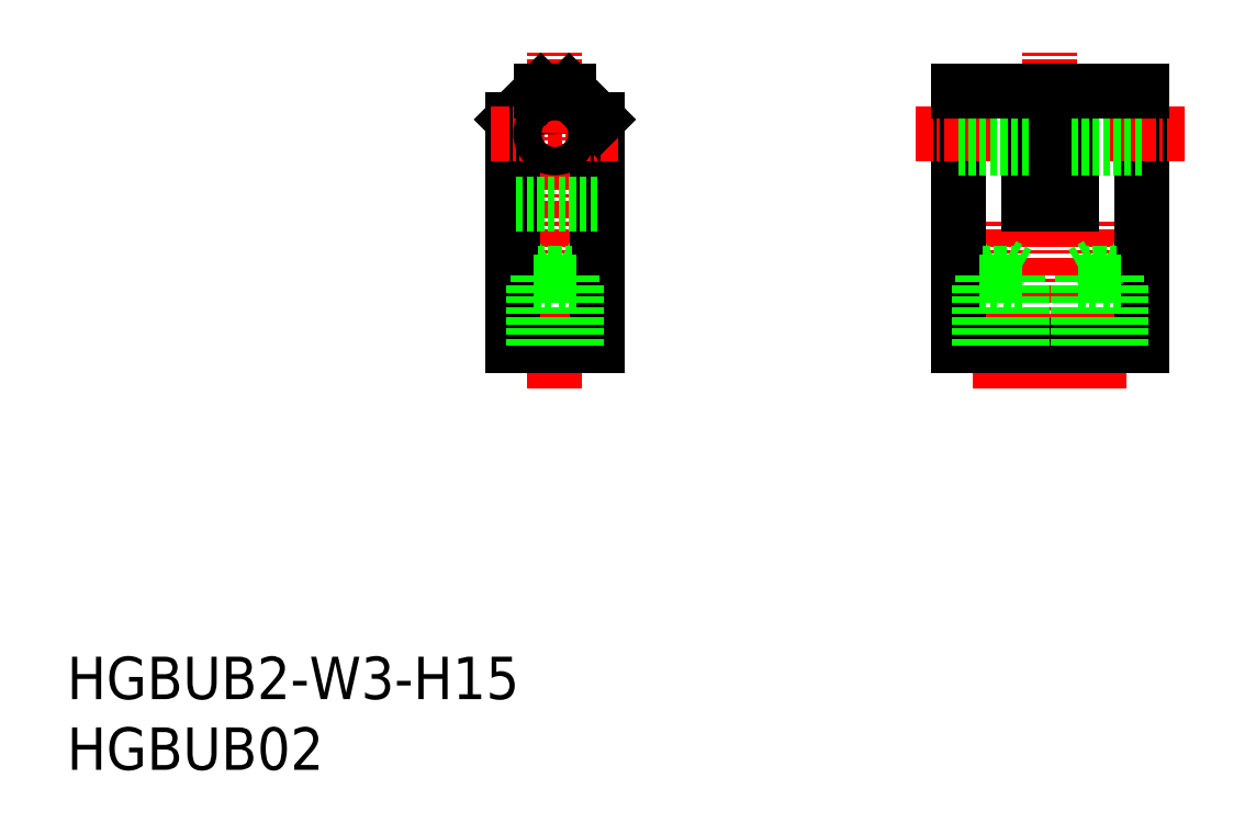
<metadata>
{"format":"dxf","ext":"dxf","renderer":"ezdxf+matplotlib","layout":"modelspace","background":"white","min_lineweight":24,"dpi":150}
</metadata>
<code>
0
SECTION
2
ENTITIES
0
INSERT
8
0
2
*U9
10
0
20
0
30
0
0
INSERT
8
0
2
*U10
10
0
20
0
30
0
0
LINE
8
CENTER
10
69.5
20
27
30
0
11
69.5
21
51
31
0
0
LINE
8
CENTER
10
66
20
27
30
0
11
66
21
38.81
31
0
0
LINE
8
CENTER
10
73
20
27
30
0
11
73
21
38.81
31
0
0
LINE
8
CENTER
10
34.5
20
27
30
0
11
34.5
21
51
31
0
0
LINE
8
0
10
67.23
20
35.1
30
0
11
66
21
35.81
31
0
0
LINE
8
0
10
64.77
20
35.1
30
0
11
66
21
35.81
31
0
0
LINE
8
0
10
74.23
20
35.1
30
0
11
73
21
35.81
31
0
0
LINE
8
0
10
71.77
20
35.1
30
0
11
73
21
35.81
31
0
0
LINE
8
0
10
33.27
20
35.1
30
0
11
34.5
21
35.81
31
0
0
LINE
8
0
10
35.73
20
35.1
30
0
11
34.5
21
35.81
31
0
0
LINE
8
0
10
31.5
20
30
30
0
11
31.5
21
46
31
0
0
LINE
8
0
10
37.5
20
30
30
0
11
37.5
21
46
31
0
0
LINE
8
0
10
63
20
30
30
0
11
63
21
48
31
0
0
LINE
8
0
10
76
20
30
30
0
11
76
21
48
31
0
0
LINE
8
0
10
34.5
20
30
30
0
11
37.5
21
30
31
0
0
LINE
8
0
10
34.5
20
30
30
0
11
31.5
21
30
31
0
0
LINE
8
0
10
33.27
20
35.1
30
0
11
34.5
21
35.1
31
0
0
LINE
8
0
10
35.73
20
35.1
30
0
11
34.5
21
35.1
31
0
0
LINE
8
0
10
33
20
30
30
0
11
33
21
34.5
31
0
0
LINE
8
0
10
33
20
34.5
30
0
11
34.5
21
34.5
31
0
0
LINE
8
0
10
36
20
34.5
30
0
11
34.5
21
34.5
31
0
0
LINE
8
0
10
36
20
30
30
0
11
36
21
34.5
31
0
0
LINE
8
0
10
33.27
20
30
30
0
11
33.27
21
35.1
31
0
0
LINE
8
0
10
35.73
20
30
30
0
11
35.73
21
35.1
31
0
0
LINE
8
0
10
69.5
20
30
30
0
11
76
21
30
31
0
0
LINE
8
0
10
67.23
20
35.1
30
0
11
66
21
35.1
31
0
0
LINE
8
0
10
67.5
20
34.5
30
0
11
66
21
34.5
31
0
0
LINE
8
0
10
69.5
20
30
30
0
11
63
21
30
31
0
0
LINE
8
0
10
64.77
20
35.1
30
0
11
66
21
35.1
31
0
0
LINE
8
0
10
64.5
20
30
30
0
11
64.5
21
34.5
31
0
0
LINE
8
0
10
64.5
20
34.5
30
0
11
66
21
34.5
31
0
0
LINE
8
0
10
64.77
20
30
30
0
11
64.77
21
35.1
31
0
0
LINE
8
0
10
67.5
20
30
30
0
11
67.5
21
34.5
31
0
0
LINE
8
0
10
67.23
20
30
30
0
11
67.23
21
35.1
31
0
0
LINE
8
0
10
74.23
20
35.1
30
0
11
73
21
35.1
31
0
0
LINE
8
0
10
74.5
20
34.5
30
0
11
73
21
34.5
31
0
0
LINE
8
0
10
71.5
20
34.5
30
0
11
73
21
34.5
31
0
0
LINE
8
0
10
71.5
20
30
30
0
11
71.5
21
34.5
31
0
0
LINE
8
0
10
71.77
20
35.1
30
0
11
73
21
35.1
31
0
0
LINE
8
0
10
71.77
20
30
30
0
11
71.77
21
35.1
31
0
0
LINE
8
0
10
74.5
20
30
30
0
11
74.5
21
34.5
31
0
0
LINE
8
0
10
74.23
20
30
30
0
11
74.23
21
35.1
31
0
0
LINE
8
CENTER
10
60
20
45
30
0
11
71
21
45
31
0
0
LINE
8
0
10
37.5
20
40
30
0
11
31.5
21
40
31
0
0
LINE
8
CENTER
10
39
20
45
30
0
11
34.5
21
45
31
0
0
LINE
8
0
10
35.5
20
48
30
0
11
34.5
21
48
31
0
0
LINE
8
0
10
31.5
20
46
30
0
11
33.5
21
48
31
0
0
LINE
8
CENTER
10
30
20
45
30
0
11
34.5
21
45
31
0
0
CIRCLE
8
0
10
34.5
20
45
30
0
40
1
0
LINE
8
0
10
33.5
20
48
30
0
11
34.5
21
48
31
0
0
LINE
8
0
10
37.5
20
46
30
0
11
35.5
21
48
31
0
0
LINE
8
CENTER
10
79
20
45
30
0
11
68
21
45
31
0
0
LINE
8
0
10
68
20
48
30
0
11
68
21
40
31
0
0
LINE
8
0
10
71
20
48
30
0
11
71
21
40
31
0
0
LINE
8
0
10
71
20
40
30
0
11
69.5
21
40
31
0
0
LINE
8
0
10
68
20
40
30
0
11
69.5
21
40
31
0
0
LINE
8
0
10
68
20
46
30
0
11
63
21
46
31
0
0
LINE
8
0
10
68
20
44
30
0
11
63
21
44
31
0
0
LINE
8
0
10
63
20
48
30
0
11
68
21
48
31
0
0
LINE
8
0
10
71
20
44
30
0
11
76
21
44
31
0
0
LINE
8
0
10
71
20
46
30
0
11
76
21
46
31
0
0
LINE
8
0
10
76
20
48
30
0
11
71
21
48
31
0
0
ENDSEC
0
EOF

</code>
